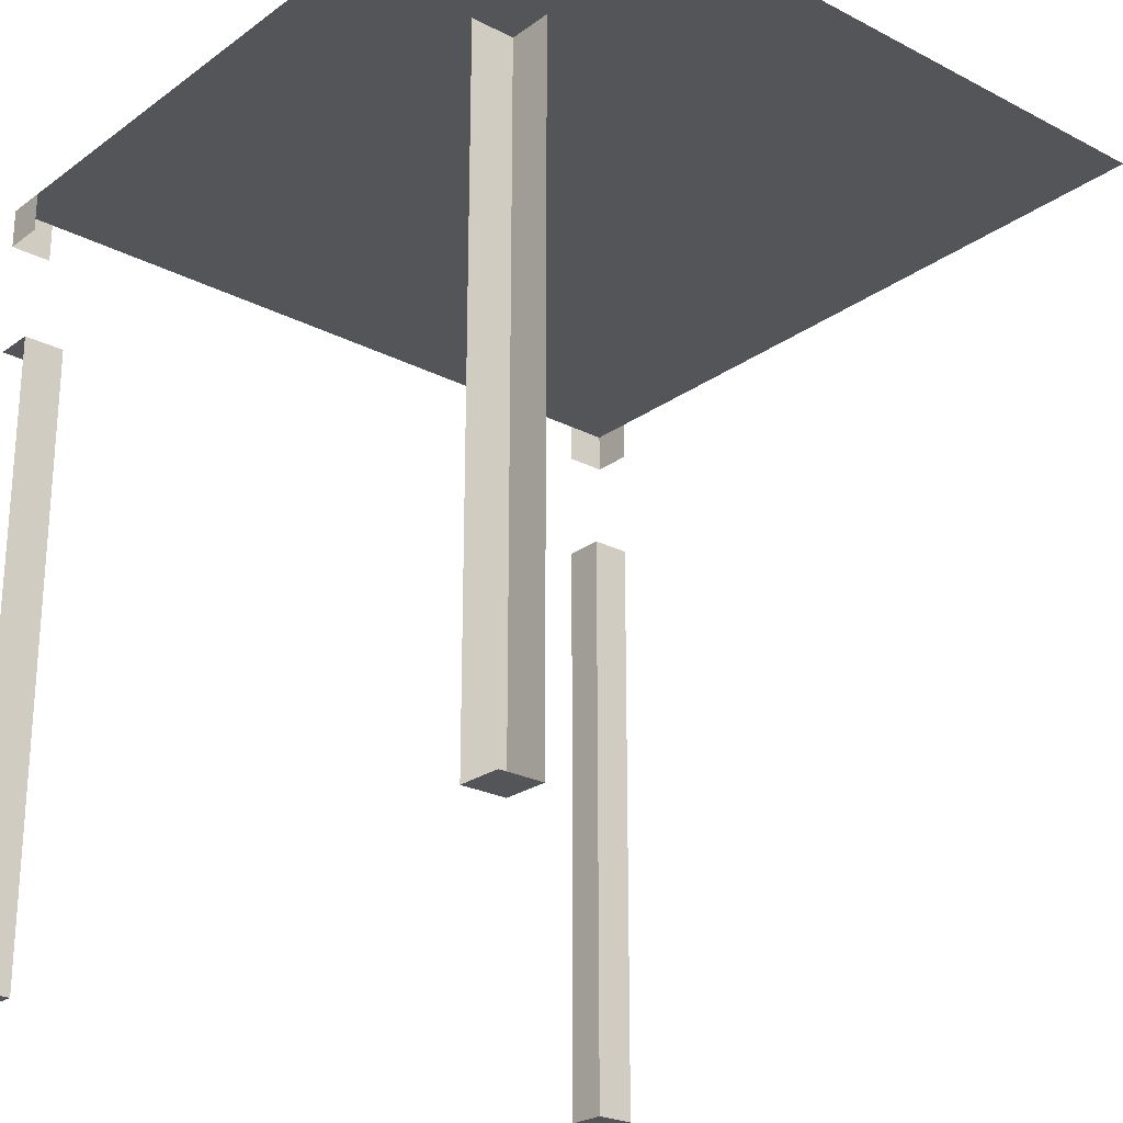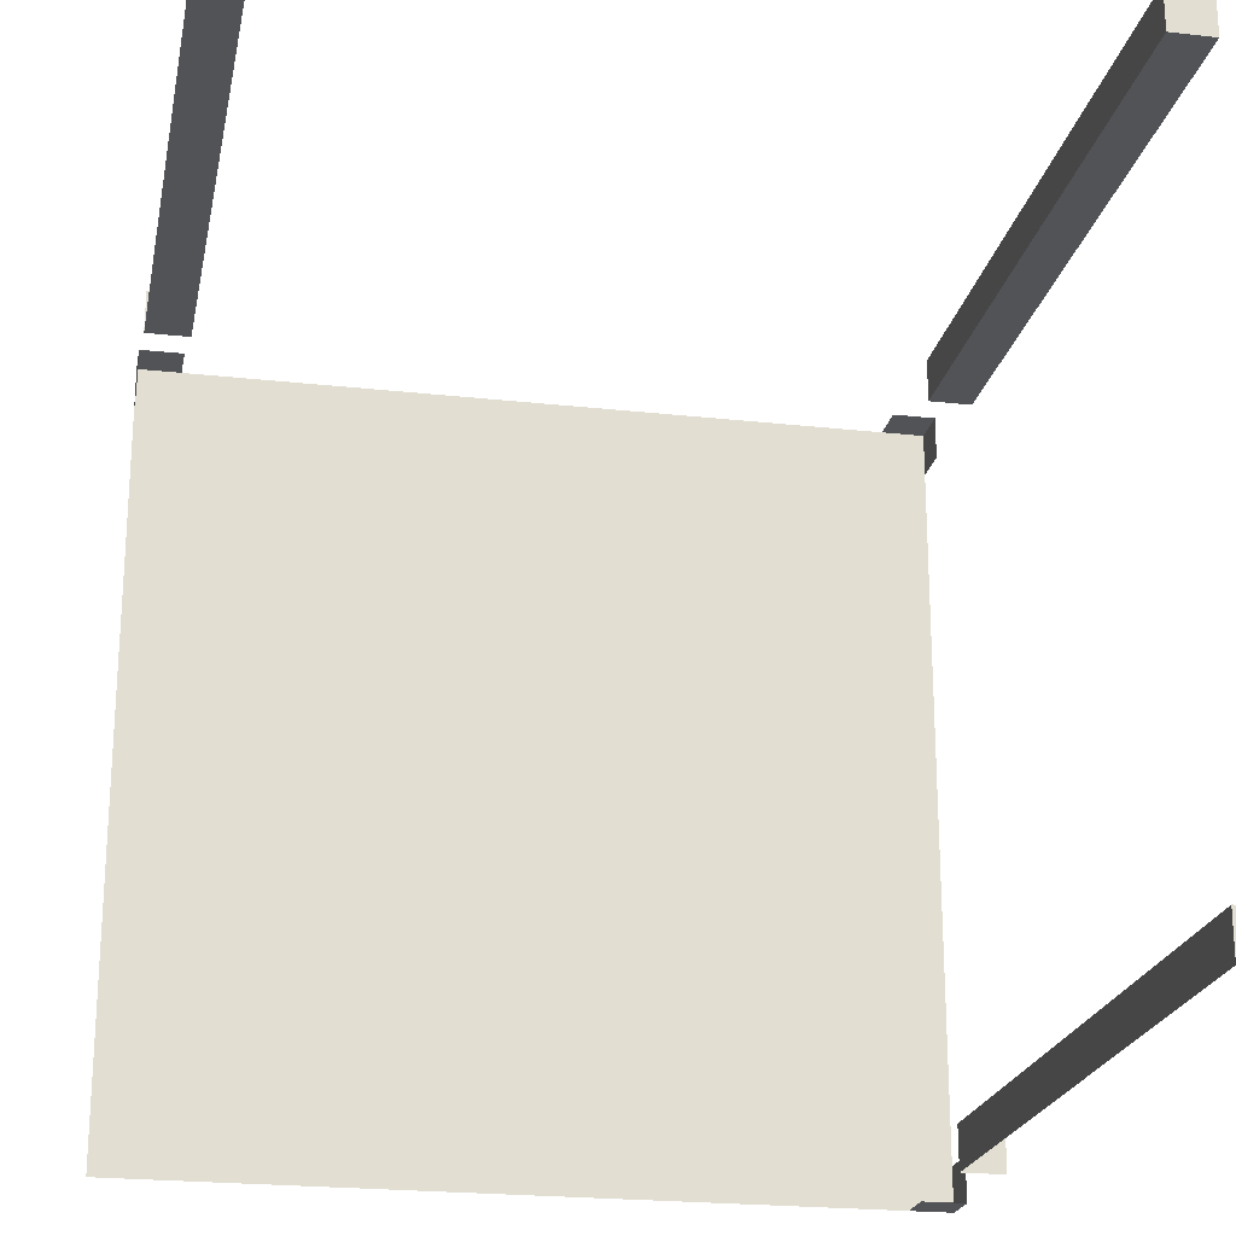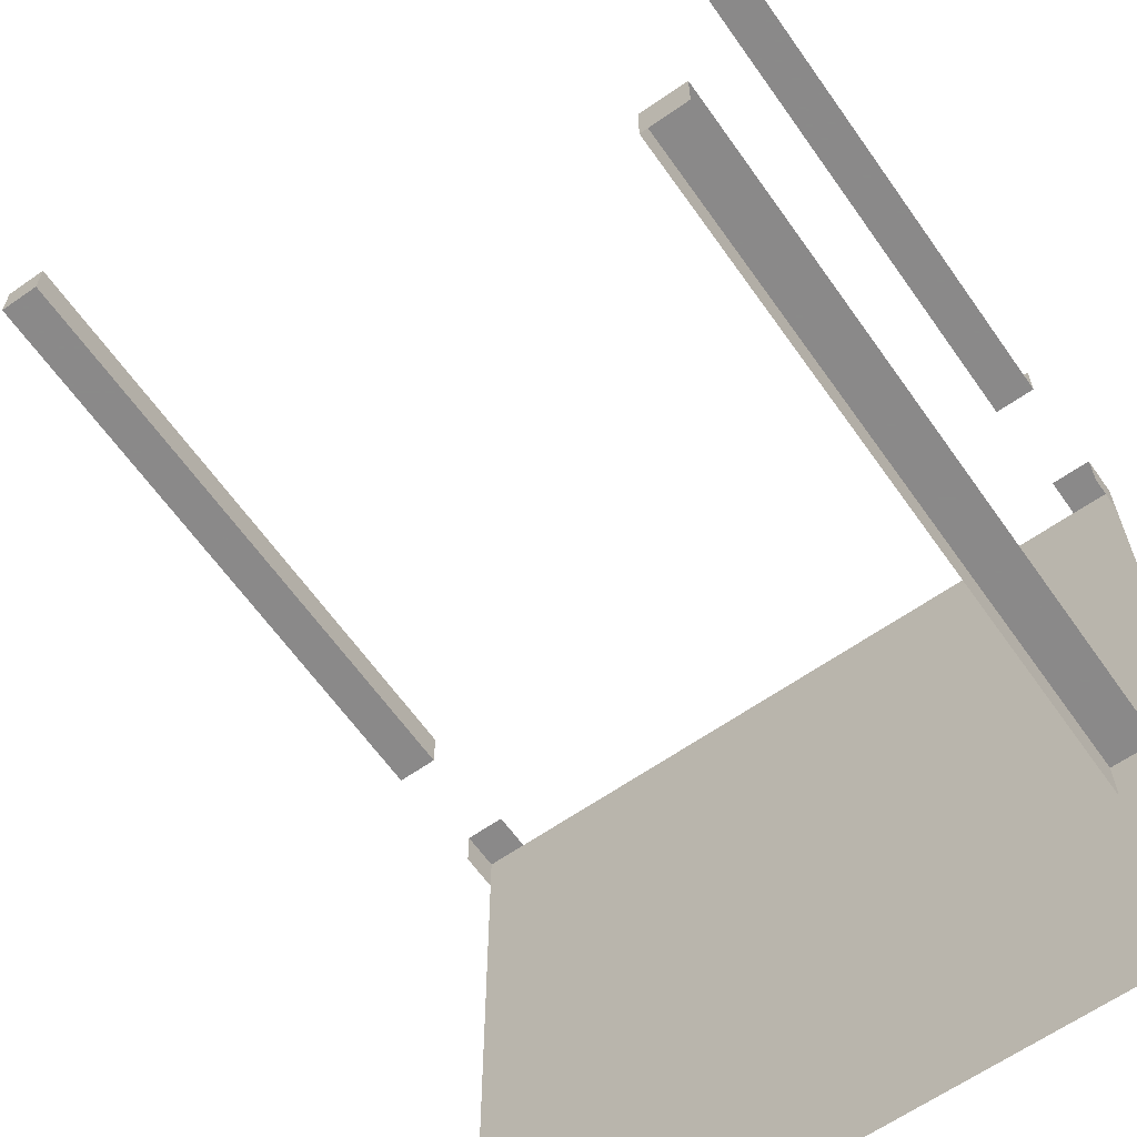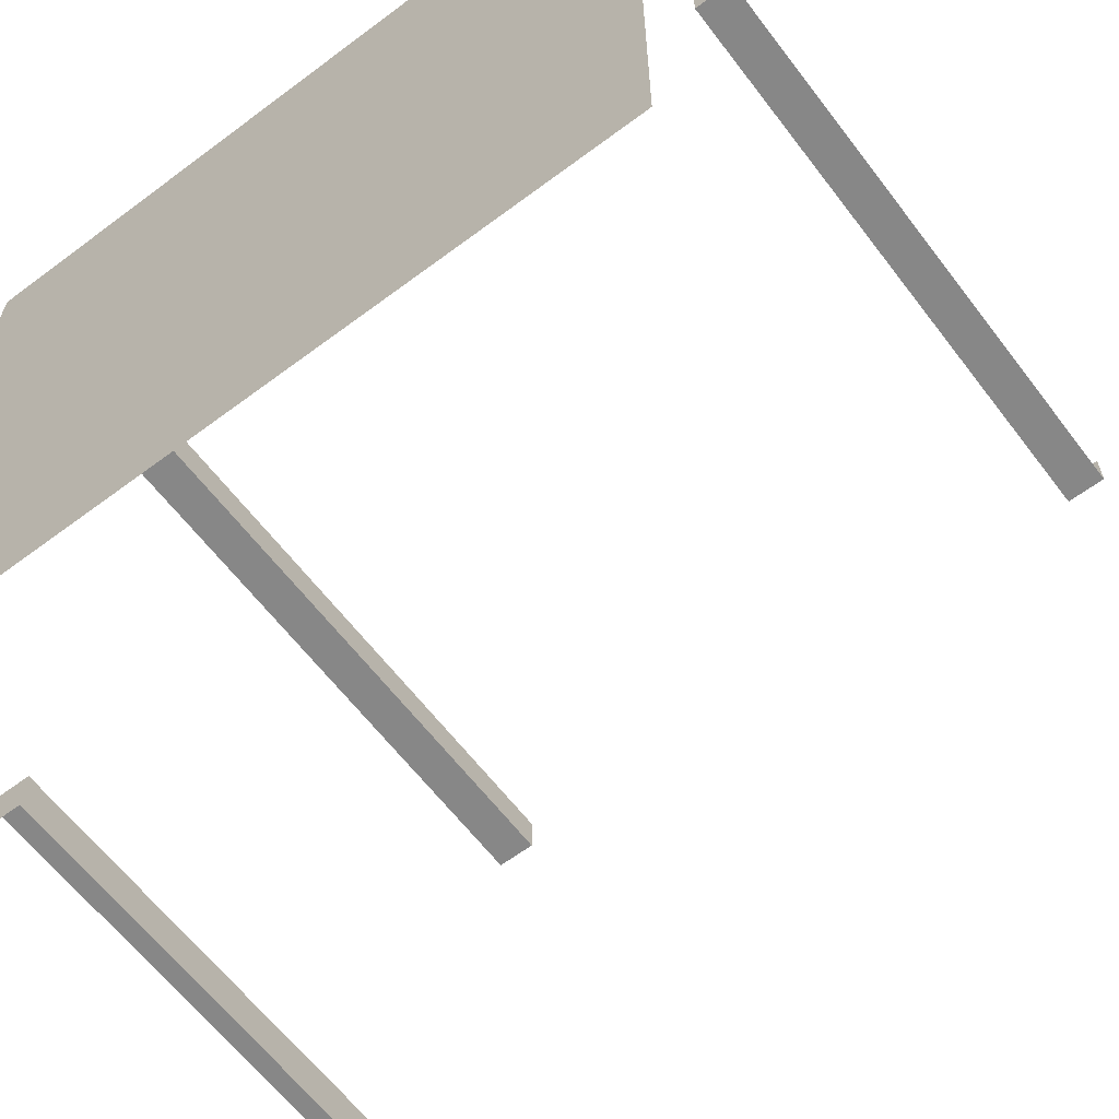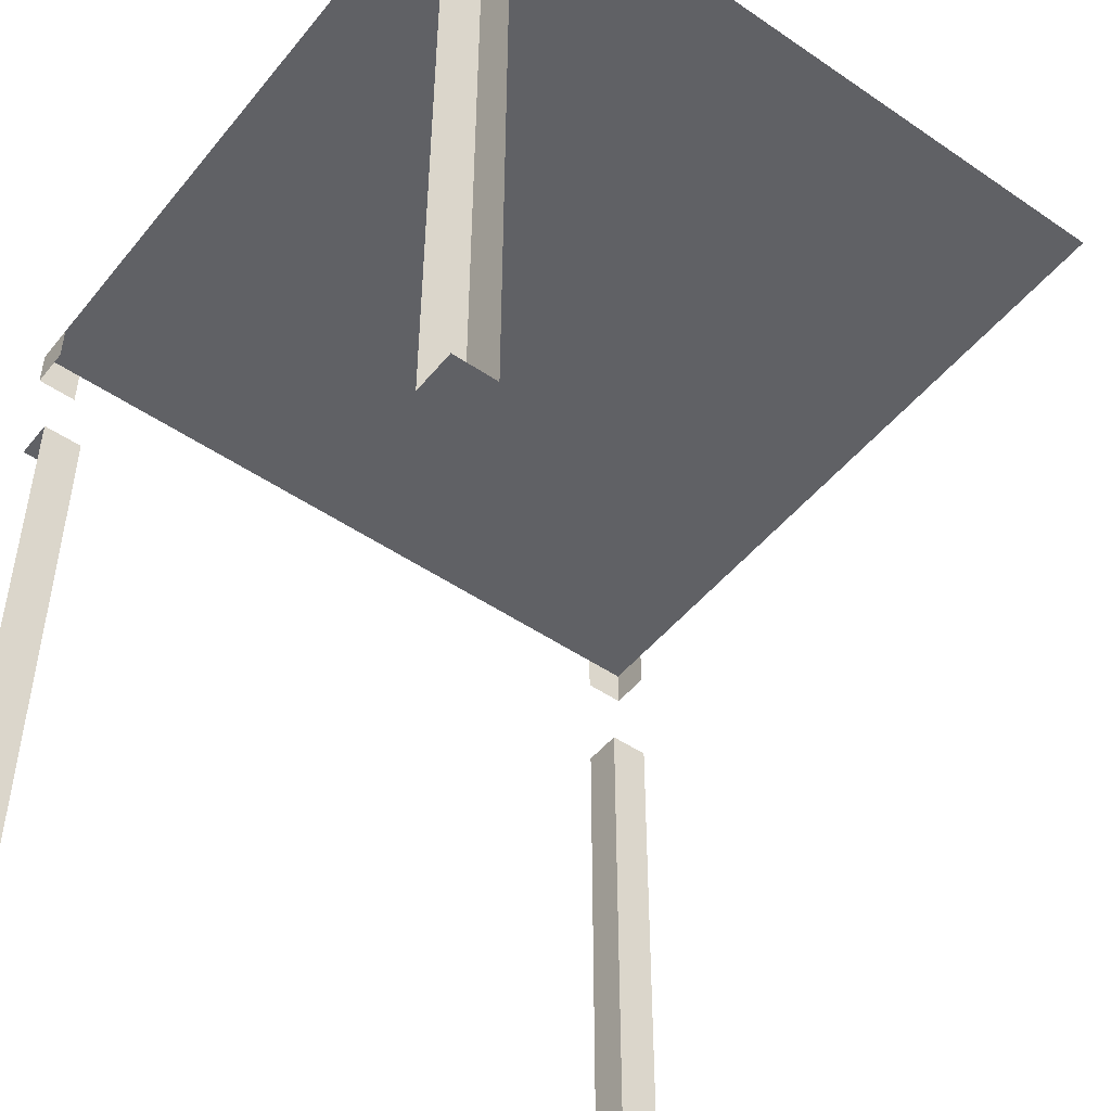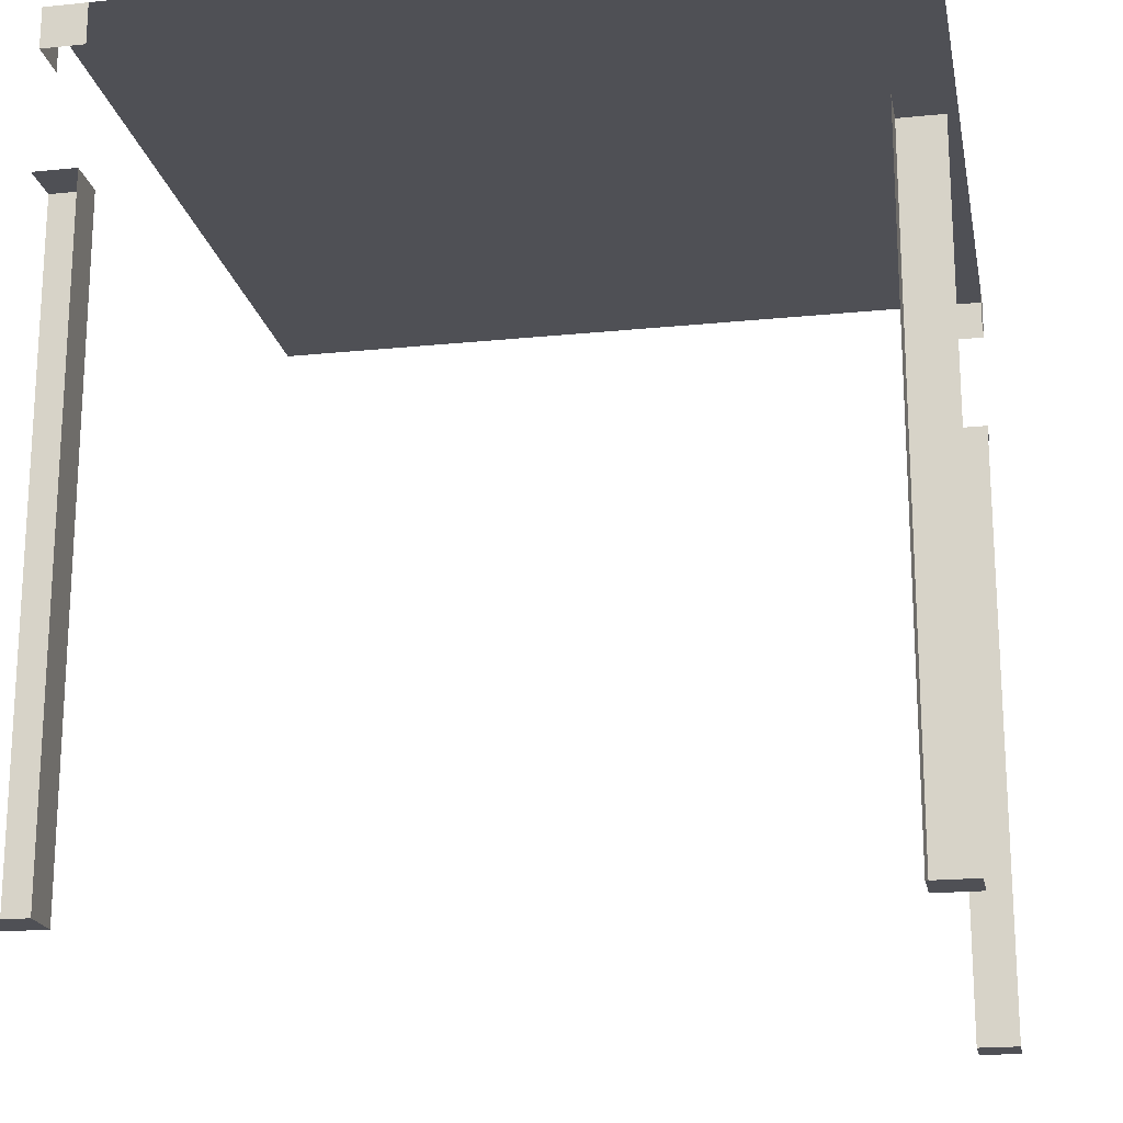
<metadata>
{"format":"obj","ext":"obj","renderer":"f3d","projection":"perspective","resolution":1024,"background":"white","views":[{"elev":-24.3,"azim":139.6,"up":"+Y"},{"elev":-22.2,"azim":-11.0,"up":"+Z"},{"elev":-63.3,"azim":35.2,"up":"+Z"},{"elev":-62.4,"azim":-142.8,"up":"+Z"},{"elev":-48.8,"azim":142.7,"up":"+Y"},{"elev":-19.4,"azim":10.8,"up":"+Y"}]}
</metadata>
<code>
o Claimed_10101011
v 1.25 2.83 -1.25
v -1.25 2.83 1.113
v -1.25 2.313 1.113
v -1.25 0.2197 1.113
v -1.25 2.313 1.25
v -1.25 2.697 1.113
v -1.25 0.2197 1.25
v -1.113 0.2197 1.25
v -1.113 2.313 1.25
v -1.25 2.697 1.25
v -1.25 2.83 1.25
v -1.113 2.697 1.25
v -1.113 2.83 1.25
v -1.113 0.2197 1.113
v -1.113 2.313 1.113
v 1.113 2.313 1.113
v 1.113 0.2197 1.113
v 1.25 2.313 1.113
v 1.25 0.2197 1.113
v 1.25 0.2197 1.25
v 1.25 2.313 1.25
v 1.113 0.2197 1.25
v 1.113 2.313 1.25
v 1.25 2.313 -1.113
v 1.25 0.2197 -1.113
v 1.25 2.313 -1.25
v 1.25 0.2197 -1.25
v 1.113 0.2197 -1.25
v 1.113 2.313 -1.25
v 1.113 0.2197 -1.113
v 1.113 2.313 -1.113
v 1.25 2.83 1.113
v 1.25 2.697 1.113
v 1.25 2.83 1.25
v 1.25 2.697 1.25
v 1.113 2.697 1.25
v 1.113 2.83 1.25
v 1.25 2.83 -1.113
v 1.25 2.697 -1.113
v 1.25 2.697 -1.25
v 1.113 2.697 -1.25
v 1.113 2.83 -1.25
v -1.25 2.83 -1.25
v -1.25 2.697 1.25
v -1.25 2.83 1.25
v -1.25 2.83 1.25
v -1.113 0.2197 1.25
v -1.113 0.2197 1.113
v -1.113 0.2197 1.113
v -1.25 0.2197 1.113
v -1.113 2.313 1.25
v -1.113 2.313 1.113
v -1.113 2.313 1.113
v -1.25 2.313 1.113
v 1.113 2.313 1.113
v 1.113 2.313 1.113
v 1.113 0.2197 1.113
v 1.113 0.2197 1.113
v 1.113 2.313 1.25
v 1.25 2.313 1.113
v 1.113 0.2197 1.25
v 1.25 0.2197 1.113
v 1.113 0.2197 -1.25
v 1.113 0.2197 -1.113
v 1.113 0.2197 -1.113
v 1.25 0.2197 -1.113
v 1.113 2.313 -1.25
v 1.113 2.313 -1.113
v 1.113 2.313 -1.113
v 1.25 2.313 -1.113
v 1.25 2.83 1.25
v 1.25 2.83 1.25
v 1.25 2.697 1.25
v 1.25 2.83 -1.25
v 1.25 2.83 -1.25
v 1.25 2.697 -1.25
f 75 43 46
f 6 10 11
f 13 45 44
f 4 48 52
f 47 9 15
f 8 49 50
f 54 53 51
f 23 55 18
f 19 57 22
f 17 62 60
f 61 58 56
f 64 68 24
f 30 63 29
f 28 65 66
f 70 69 67
f 32 34 35
f 36 73 71
f 40 74 38
f 76 41 42
f 72 75 46
f 2 6 11
f 12 13 44
f 3 4 52
f 14 47 15
f 7 8 50
f 5 54 51
f 21 23 18
f 20 19 22
f 16 17 60
f 59 61 56
f 25 64 24
f 31 30 29
f 27 28 66
f 26 70 67
f 33 32 35
f 37 36 71
f 39 40 38
f 1 76 42

</code>
